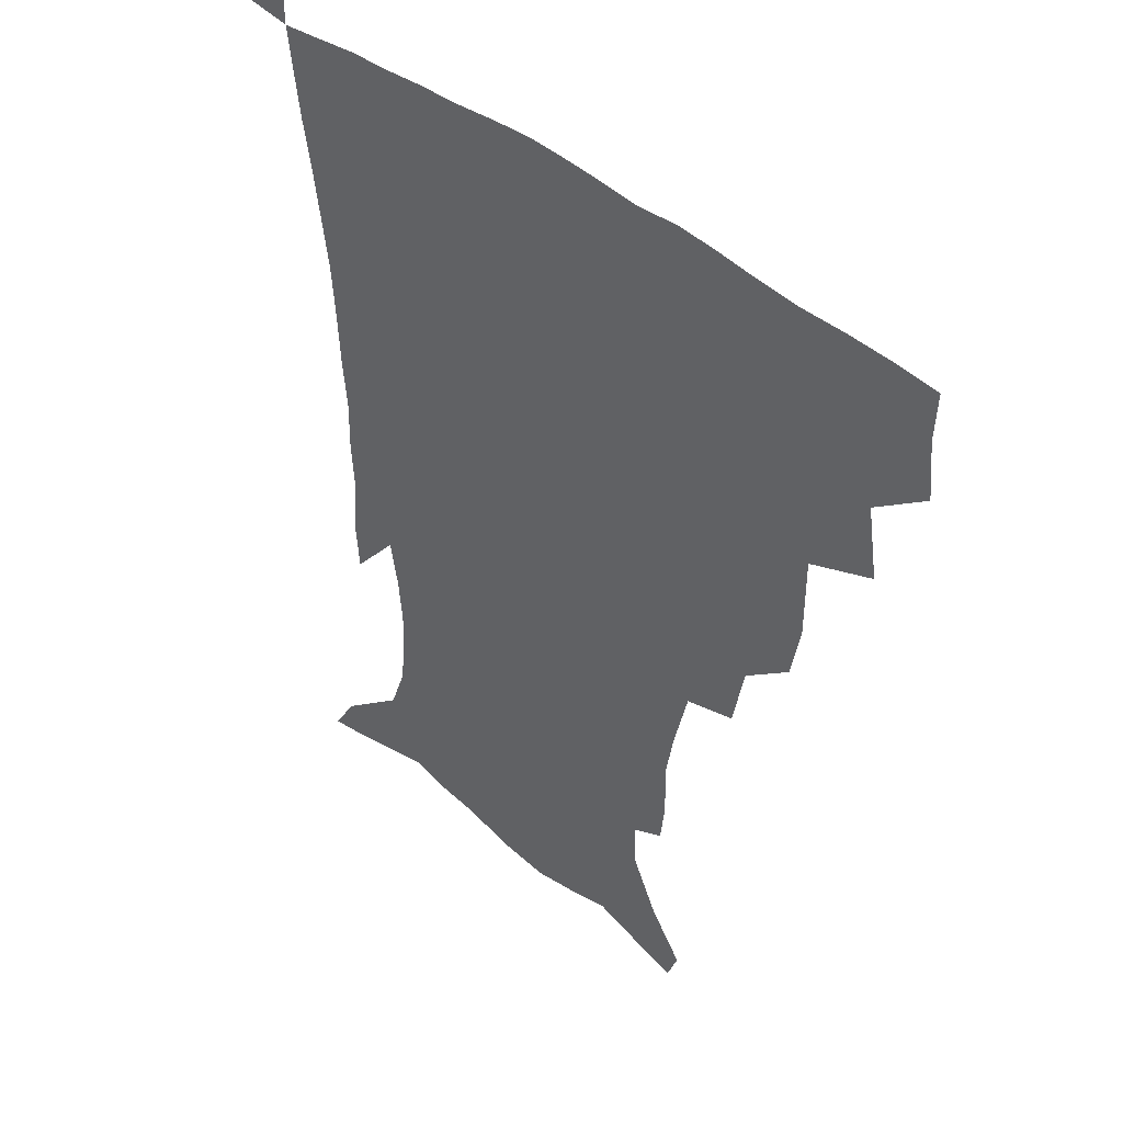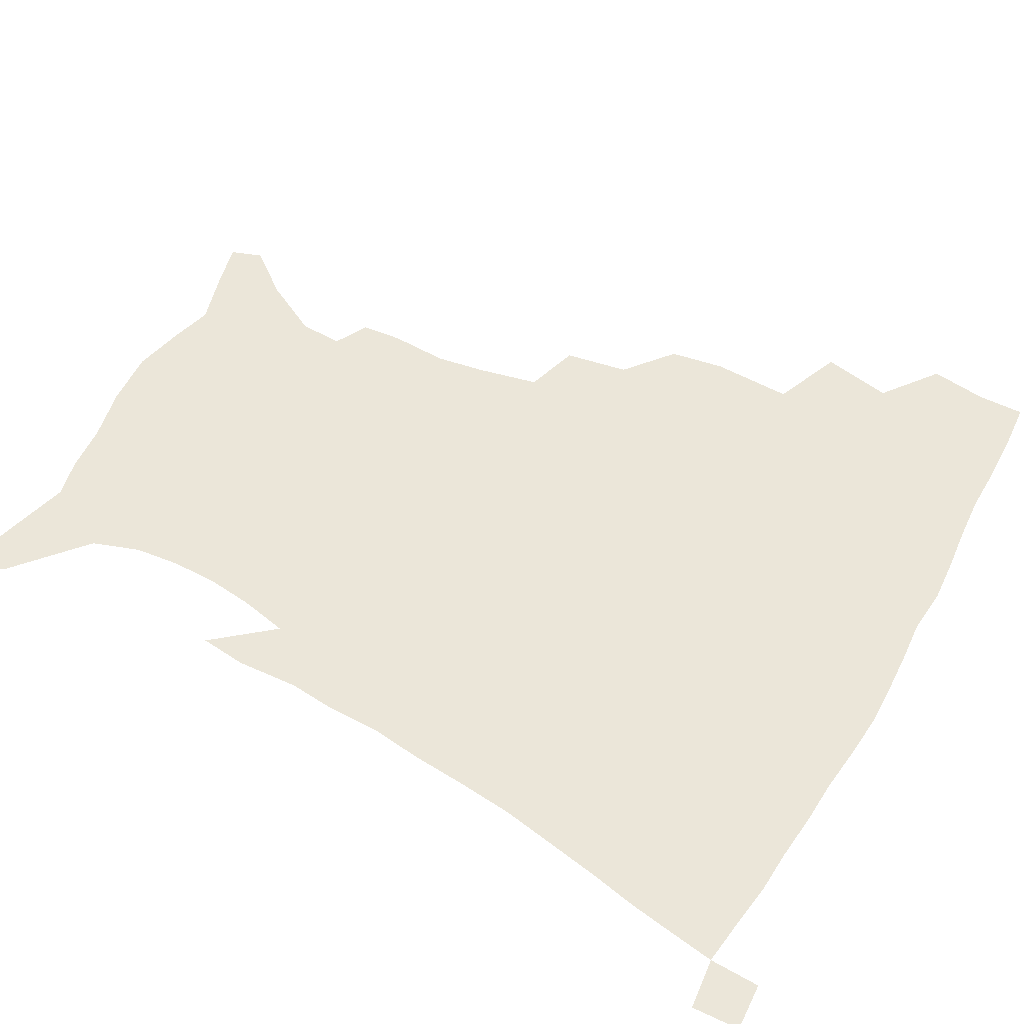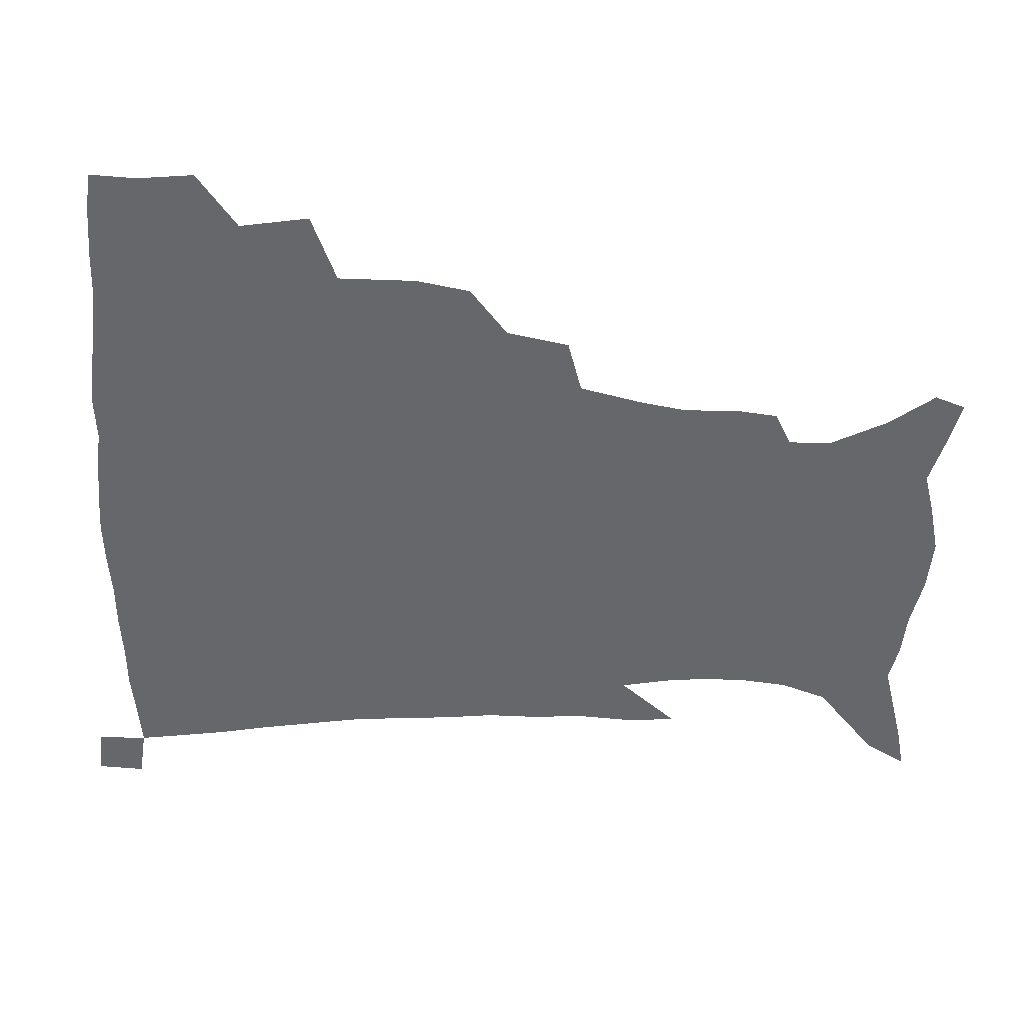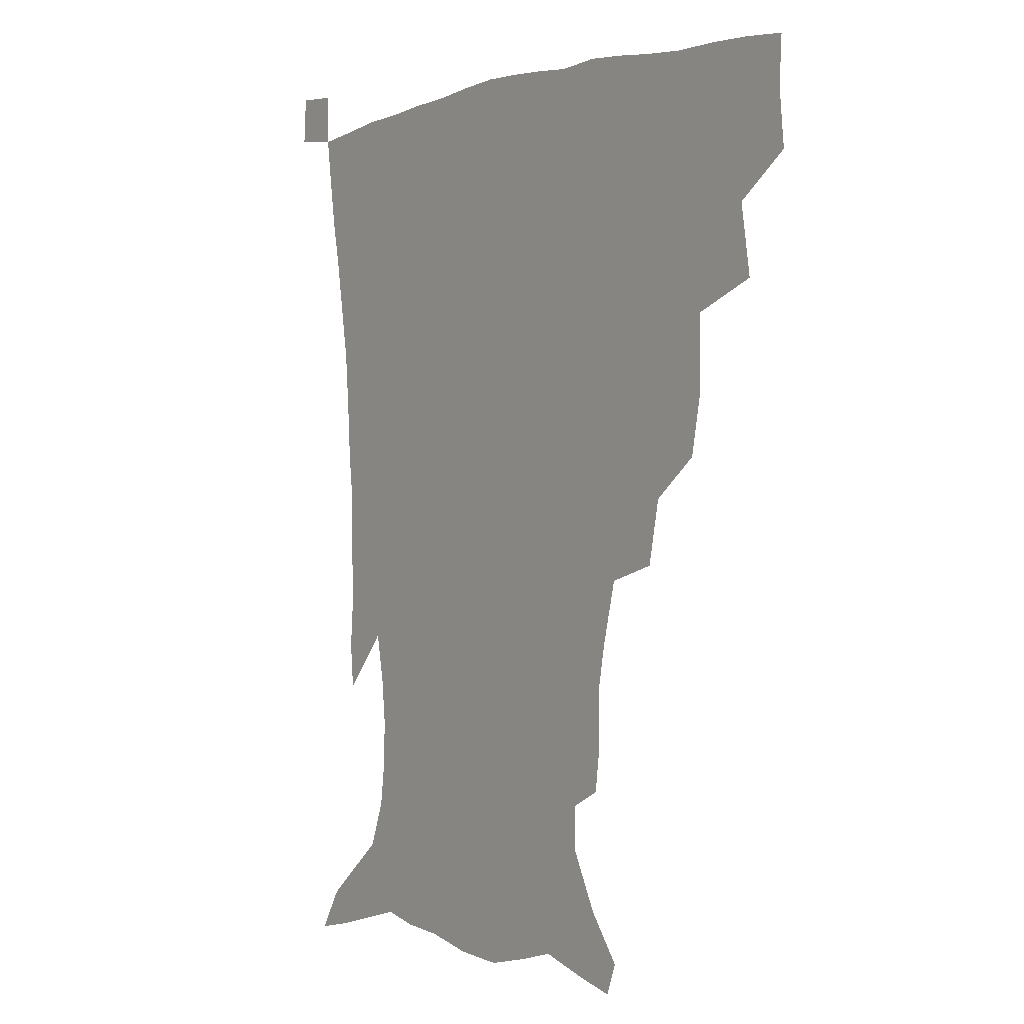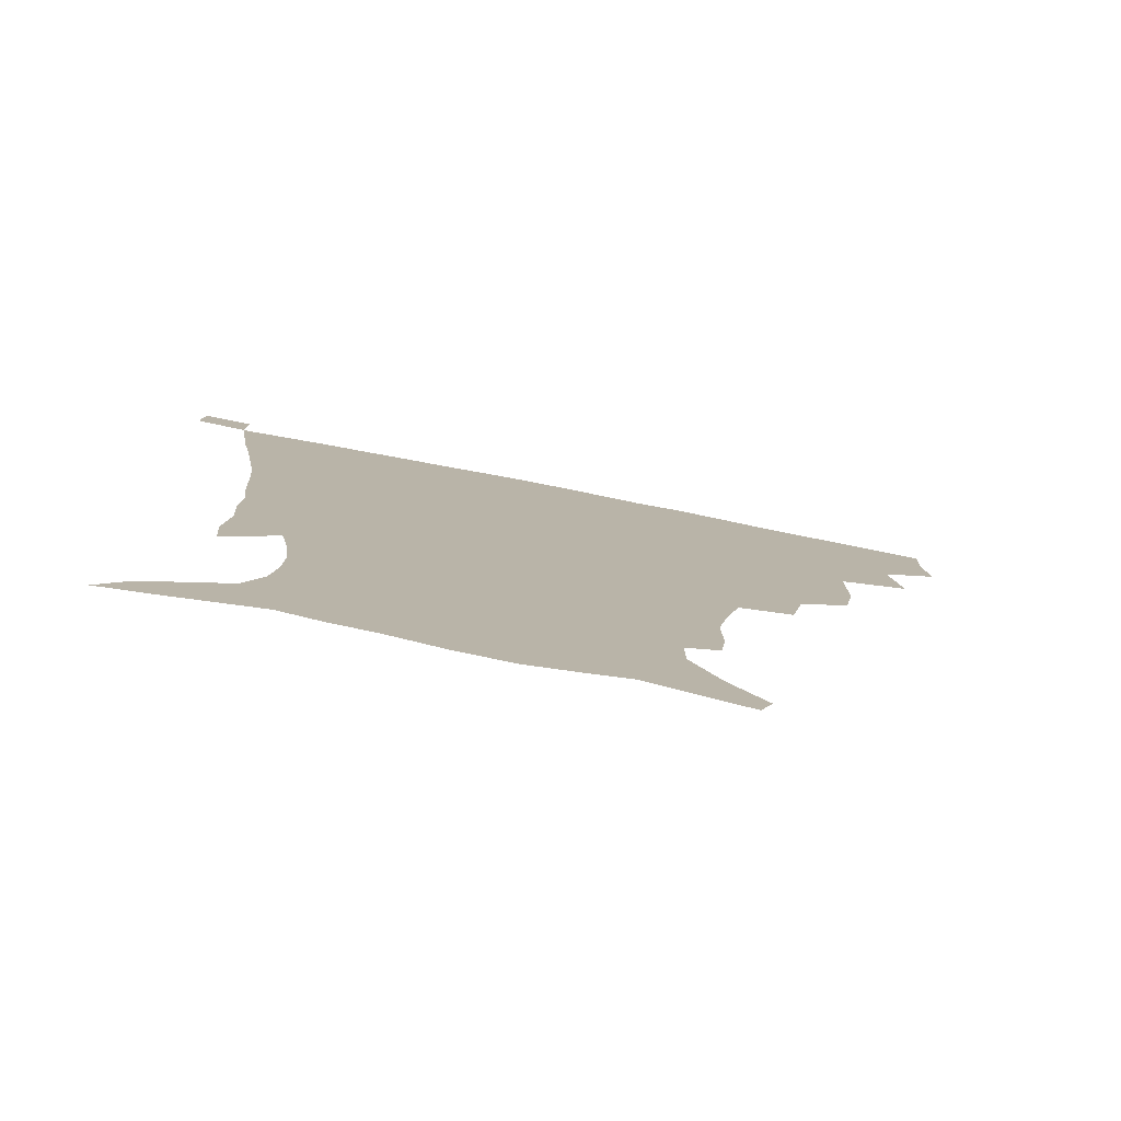
<metadata>
{"format":"obj","ext":"obj","renderer":"f3d","projection":"perspective","resolution":1024,"background":"white","views":[{"elev":42.2,"azim":-134.6,"up":"+Y"},{"elev":56.3,"azim":119.9,"up":"+Z"},{"elev":-52.2,"azim":-92.0,"up":"+Z"},{"elev":0.2,"azim":-126.7,"up":"+Y"},{"elev":-79.6,"azim":169.0,"up":"+Y"}]}
</metadata>
<code>
v 435.7 399.7 0
v 437.5 418.5 0
v 436.7 434.4 0
v 450.6 362.4 0
v 454.3 385.8 0
v 453.6 402.8 0
v 453.1 419.2 0
v 452.1 435.8 0
v 477.1 308.4 0
v 473.7 326.6 0
v 473.6 353.2 0
v 472.2 372.1 0
v 471.6 389.2 0
v 469.8 404.7 0
v 468.5 420.4 0
v 467.4 436.4 0
v 497.8 274 0
v 493.5 295.3 0
v 491.6 318.7 0
v 489.8 338.6 0
v 489.7 360.1 0
v 488.3 376.1 0
v 486.8 391.1 0
v 485.4 406 0
v 484.2 421 0
v 483.4 436.3 0
v 525.2 198.9 0
v 523.5 212.3 0
v 523.8 231.6 0
v 520.8 247.8 0
v 515.7 268.6 0
v 510.5 287.8 0
v 509.6 313.7 0
v 507.3 330.3 0
v 505.1 345.8 0
v 504.1 362.9 0
v 502.9 378 0
v 501.5 392.5 0
v 500.1 407.1 0
v 499.1 421.9 0
v 498.3 437.5 0
v 515.2 143.6 0
v 526.7 159.2 0
v 536.2 178.4 0
v 536.5 193 0
v 536.6 213 0
v 534.9 228 0
v 533.2 245.1 0
v 529.9 262.6 0
v 526.3 279.7 0
v 523.2 296.8 0
v 522.3 318.7 0
v 520.5 333.8 0
v 519.7 350.4 0
v 518.2 364.7 0
v 517.5 379.5 0
v 515.9 393.6 0
v 514.9 408 0
v 513.8 422.4 0
v 512.8 439.1 0
v 519.1 133.2 0
v 531.4 149.7 0
v 541.3 167.5 0
v 546 185 0
v 546.3 201.9 0
v 547.1 224.1 0
v 545.3 239.3 0
v 542.9 253.5 0
v 540 267.6 0
v 537.6 285.7 0
v 536.5 305.5 0
v 535.1 321.8 0
v 534.1 337.3 0
v 533.6 352.9 0
v 532.6 366.8 0
v 532.3 381 0
v 530.7 394.6 0
v 529.6 409 0
v 528.3 424.2 0
v 527.1 440.3 0
v 533.8 136.8 0
v 547.3 156.2 0
v 555.5 177.3 0
v 556.5 192.2 0
v 556.7 208.1 0
v 556.9 230.6 0
v 555.5 245.1 0
v 553.9 261.7 0
v 551.4 274.5 0
v 549.8 291.6 0
v 549 309.7 0
v 548.1 325 0
v 547.7 340.3 0
v 547.1 354.4 0
v 546.8 368.5 0
v 546 381.7 0
v 545.2 395.2 0
v 544.8 409 0
v 543.6 423.5 0
v 542.2 439.2 0
v 550.9 141.7 0
v 562.3 162.6 0
v 565.7 178.9 0
v 566.7 195.5 0
v 567.6 215.8 0
v 566.9 231.6 0
v 565.7 248.7 0
v 564.4 263.9 0
v 562.9 279.3 0
v 562 296.3 0
v 561.6 312.7 0
v 560.7 325.4 0
v 560.7 341.8 0
v 560.7 356.1 0
v 560.4 369.2 0
v 559.5 382.1 0
v 559.6 395.7 0
v 559.1 409.3 0
v 557.9 423.8 0
v 556.2 440.4 0
v 565.4 137.6 0
v 574.8 164.1 0
v 577.3 183.5 0
v 577.4 196.8 0
v 577.6 217.7 0
v 577.4 233.6 0
v 576.3 248.9 0
v 575.5 264.6 0
v 574.4 278.9 0
v 573.7 295.6 0
v 573.5 313.2 0
v 573.9 329.3 0
v 573.5 342 0
v 573.7 356.1 0
v 574.1 369.8 0
v 573.8 382.6 0
v 574.1 396 0
v 573.6 409.3 0
v 571.9 424.8 0
v 570.1 441.3 0
v 582.1 133.7 0
v 587.2 164.2 0
v 588.1 184.1 0
v 588.6 204.1 0
v 588.3 219.7 0
v 588 237.9 0
v 587.4 251.6 0
v 586.8 269.4 0
v 586.8 283.5 0
v 586 298.6 0
v 586 315.4 0
v 586.2 330 0
v 586.6 343.6 0
v 587 357.9 0
v 587.2 369.7 0
v 588.2 383.5 0
v 587.9 396.3 0
v 587.5 409.4 0
v 585.8 425.3 0
v 584 441.7 0
v 600.3 134.8 0
v 599.8 163 0
v 599.3 183.8 0
v 599.2 200.6 0
v 599 217.9 0
v 598.5 235.6 0
v 598.2 252.7 0
v 598.3 266.5 0
v 597.7 285.3 0
v 598 298.9 0
v 598 315 0
v 598.6 327.8 0
v 599.1 343.6 0
v 599.7 356.6 0
v 600.9 371 0
v 601.5 383.8 0
v 601.7 396.6 0
v 601.2 410.6 0
v 600.1 425.4 0
v 598.6 440.7 0
v 617.9 138.5 0
v 613.5 159.8 0
v 610.4 182.6 0
v 609.5 200.2 0
v 609.4 218.3 0
v 609 236.1 0
v 609.2 250.4 0
v 609.4 267 0
v 609.4 282.2 0
v 609.6 298.1 0
v 609.9 313.4 0
v 610.9 330.3 0
v 611.6 342.9 0
v 612.5 355.7 0
v 613.6 370.5 0
v 614.6 383.6 0
v 615.4 396.4 0
v 616.4 409.7 0
v 615.8 423.8 0
v 614.2 439.1 0
v 633.5 139.7 0
v 625.8 160.7 0
v 622.9 177.1 0
v 620 197 0
v 619 219 0
v 619.2 235.3 0
v 620 249 0
v 620.2 266.8 0
v 621.4 278.7 0
v 621.4 294.9 0
v 621.9 309.8 0
v 622.1 329.1 0
v 623.6 343 0
v 625 355.1 0
v 626.4 368.8 0
v 627.7 382.1 0
v 629 395.6 0
v 630.6 409.1 0
v 630.4 423 0
v 629.1 438.5 0
v 646.6 142.5 0
v 638.7 159 0
v 632.5 178.9 0
v 630.6 194.2 0
v 629.5 212.7 0
v 629.7 229.7 0
v 631.4 243.1 0
v 631.4 261.4 0
v 632.1 277.2 0
v 632.7 292.7 0
v 633.5 308.2 0
v 634.8 322.7 0
v 635.4 339.8 0
v 637.4 352.6 0
v 639 366.8 0
v 640.7 382 0
v 642.4 394.5 0
v 643.9 408.5 0
v 644.9 422 0
v 644.5 437.2 0
v 662.7 138 0
v 652.3 155.7 0
v 644.7 173.7 0
v 641.4 189.1 0
v 639.2 208.5 0
v 639.9 223 0
v 641.6 238.1 0
v 642.6 255.7 0
v 643 272.6 0
v 644.4 286.8 0
v 644.6 304.4 0
v 646.5 318.1 0
v 647.3 335 0
v 649.5 349.3 0
v 651.7 363.3 0
v 653.4 379.2 0
v 655.6 393.3 0
v 657.5 407.2 0
v 658.9 421 0
v 659.2 436.6 0
v 677.9 133.8 0
v 667 150.7 0
v 658.6 166.3 0
v 652.8 182.2 0
v 650.9 197.1 0
v 650.6 212.6 0
v 652.1 228.5 0
v 655.1 244.5 0
v 656.2 260.9 0
v 656.4 278.5 0
v 656.9 295.7 0
v 658.2 311.4 0
v 661.2 324.5 0
v 661.5 344 0
v 663.7 360 0
v 665.6 376.9 0
v 669.1 390.3 0
v 671.2 405.4 0
v 673.1 419.8 0
v 674.7 434.6 0
v 692.4 130.6 0
v 683.6 145.1 0
v 672.2 224.5 0
v 673.6 240.2 0
v 671.9 261.2 0
v 673 277.3 0
v 672.7 296.2 0
v 674.4 312.3 0
v 675.5 331 0
v 677 350 0
v 679.7 367.3 0
v 682.5 385.5 0
v 685.5 401.7 0
v 687.8 417.7 0
v 689.8 432.9 0
v 689.9 450 0
v 707 434.9 0
v 706 451.1 0
f 5 6 1
f 1 6 2
f 6 7 2
f 2 7 3
f 7 8 3
f 11 12 4
f 4 12 5
f 12 13 5
f 5 13 6
f 13 14 6
f 6 14 7
f 14 15 7
f 7 15 8
f 15 16 8
f 18 19 9
f 9 19 10
f 19 20 10
f 10 20 11
f 20 21 11
f 11 21 12
f 21 22 12
f 12 22 13
f 22 23 13
f 13 23 14
f 23 24 14
f 14 24 15
f 24 25 15
f 15 25 16
f 25 26 16
f 31 32 17
f 17 32 18
f 32 33 18
f 18 33 19
f 33 34 19
f 19 34 20
f 34 35 20
f 20 35 21
f 35 36 21
f 21 36 22
f 36 37 22
f 22 37 23
f 37 38 23
f 23 38 24
f 38 39 24
f 24 39 25
f 39 40 25
f 25 40 26
f 40 41 26
f 45 46 27
f 27 46 28
f 46 47 28
f 28 47 29
f 47 48 29
f 29 48 30
f 48 49 30
f 30 49 31
f 49 50 31
f 31 50 32
f 50 51 32
f 32 51 33
f 51 52 33
f 33 52 34
f 52 53 34
f 34 53 35
f 53 54 35
f 35 54 36
f 54 55 36
f 36 55 37
f 55 56 37
f 37 56 38
f 56 57 38
f 38 57 39
f 57 58 39
f 39 58 40
f 58 59 40
f 40 59 41
f 59 60 41
f 61 62 42
f 42 62 43
f 62 63 43
f 43 63 44
f 63 64 44
f 44 64 45
f 64 65 45
f 45 65 46
f 65 66 46
f 46 66 47
f 66 67 47
f 47 67 48
f 67 68 48
f 48 68 49
f 68 69 49
f 49 69 50
f 69 70 50
f 50 70 51
f 70 71 51
f 51 71 52
f 71 72 52
f 52 72 53
f 72 73 53
f 53 73 54
f 73 74 54
f 54 74 55
f 74 75 55
f 55 75 56
f 75 76 56
f 56 76 57
f 76 77 57
f 57 77 58
f 77 78 58
f 58 78 59
f 78 79 59
f 59 79 60
f 79 80 60
f 61 81 62
f 81 82 62
f 62 82 63
f 82 83 63
f 63 83 64
f 83 84 64
f 64 84 65
f 84 85 65
f 65 85 66
f 85 86 66
f 66 86 67
f 86 87 67
f 67 87 68
f 87 88 68
f 68 88 69
f 88 89 69
f 69 89 70
f 89 90 70
f 70 90 71
f 90 91 71
f 71 91 72
f 91 92 72
f 72 92 73
f 92 93 73
f 73 93 74
f 93 94 74
f 74 94 75
f 94 95 75
f 75 95 76
f 95 96 76
f 76 96 77
f 96 97 77
f 77 97 78
f 97 98 78
f 78 98 79
f 98 99 79
f 79 99 80
f 99 100 80
f 81 101 82
f 101 102 82
f 82 102 83
f 102 103 83
f 83 103 84
f 103 104 84
f 84 104 85
f 104 105 85
f 85 105 86
f 105 106 86
f 86 106 87
f 106 107 87
f 87 107 88
f 107 108 88
f 88 108 89
f 108 109 89
f 89 109 90
f 109 110 90
f 90 110 91
f 110 111 91
f 91 111 92
f 111 112 92
f 92 112 93
f 112 113 93
f 93 113 94
f 113 114 94
f 94 114 95
f 114 115 95
f 95 115 96
f 115 116 96
f 96 116 97
f 116 117 97
f 97 117 98
f 117 118 98
f 98 118 99
f 118 119 99
f 99 119 100
f 119 120 100
f 101 121 102
f 121 122 102
f 102 122 103
f 122 123 103
f 103 123 104
f 123 124 104
f 104 124 105
f 124 125 105
f 105 125 106
f 125 126 106
f 106 126 107
f 126 127 107
f 107 127 108
f 127 128 108
f 108 128 109
f 128 129 109
f 109 129 110
f 129 130 110
f 110 130 111
f 130 131 111
f 111 131 112
f 131 132 112
f 112 132 113
f 132 133 113
f 113 133 114
f 133 134 114
f 114 134 115
f 134 135 115
f 115 135 116
f 135 136 116
f 116 136 117
f 136 137 117
f 117 137 118
f 137 138 118
f 118 138 119
f 138 139 119
f 119 139 120
f 139 140 120
f 121 141 122
f 141 142 122
f 122 142 123
f 142 143 123
f 123 143 124
f 143 144 124
f 124 144 125
f 144 145 125
f 125 145 126
f 145 146 126
f 126 146 127
f 146 147 127
f 127 147 128
f 147 148 128
f 128 148 129
f 148 149 129
f 129 149 130
f 149 150 130
f 130 150 131
f 150 151 131
f 131 151 132
f 151 152 132
f 132 152 133
f 152 153 133
f 133 153 134
f 153 154 134
f 134 154 135
f 154 155 135
f 135 155 136
f 155 156 136
f 136 156 137
f 156 157 137
f 137 157 138
f 157 158 138
f 138 158 139
f 158 159 139
f 139 159 140
f 159 160 140
f 141 161 142
f 161 162 142
f 142 162 143
f 162 163 143
f 143 163 144
f 163 164 144
f 144 164 145
f 164 165 145
f 145 165 146
f 165 166 146
f 146 166 147
f 166 167 147
f 147 167 148
f 167 168 148
f 148 168 149
f 168 169 149
f 149 169 150
f 169 170 150
f 150 170 151
f 170 171 151
f 151 171 152
f 171 172 152
f 152 172 153
f 172 173 153
f 153 173 154
f 173 174 154
f 154 174 155
f 174 175 155
f 155 175 156
f 175 176 156
f 156 176 157
f 176 177 157
f 157 177 158
f 177 178 158
f 158 178 159
f 178 179 159
f 159 179 160
f 179 180 160
f 161 181 162
f 181 182 162
f 162 182 163
f 182 183 163
f 163 183 164
f 183 184 164
f 164 184 165
f 184 185 165
f 165 185 166
f 185 186 166
f 166 186 167
f 186 187 167
f 167 187 168
f 187 188 168
f 168 188 169
f 188 189 169
f 169 189 170
f 189 190 170
f 170 190 171
f 190 191 171
f 171 191 172
f 191 192 172
f 172 192 173
f 192 193 173
f 173 193 174
f 193 194 174
f 174 194 175
f 194 195 175
f 175 195 176
f 195 196 176
f 176 196 177
f 196 197 177
f 177 197 178
f 197 198 178
f 178 198 179
f 198 199 179
f 179 199 180
f 199 200 180
f 181 201 182
f 201 202 182
f 182 202 183
f 202 203 183
f 183 203 184
f 203 204 184
f 184 204 185
f 204 205 185
f 185 205 186
f 205 206 186
f 186 206 187
f 206 207 187
f 187 207 188
f 207 208 188
f 188 208 189
f 208 209 189
f 189 209 190
f 209 210 190
f 190 210 191
f 210 211 191
f 191 211 192
f 211 212 192
f 192 212 193
f 212 213 193
f 193 213 194
f 213 214 194
f 194 214 195
f 214 215 195
f 195 215 196
f 215 216 196
f 196 216 197
f 216 217 197
f 197 217 198
f 217 218 198
f 198 218 199
f 218 219 199
f 199 219 200
f 219 220 200
f 201 221 202
f 221 222 202
f 202 222 203
f 222 223 203
f 203 223 204
f 223 224 204
f 204 224 205
f 224 225 205
f 205 225 206
f 225 226 206
f 206 226 207
f 226 227 207
f 207 227 208
f 227 228 208
f 208 228 209
f 228 229 209
f 209 229 210
f 229 230 210
f 210 230 211
f 230 231 211
f 211 231 212
f 231 232 212
f 212 232 213
f 232 233 213
f 213 233 214
f 233 234 214
f 214 234 215
f 234 235 215
f 215 235 216
f 235 236 216
f 216 236 217
f 236 237 217
f 217 237 218
f 237 238 218
f 218 238 219
f 238 239 219
f 219 239 220
f 239 240 220
f 221 241 222
f 241 242 222
f 222 242 223
f 242 243 223
f 223 243 224
f 243 244 224
f 224 244 225
f 244 245 225
f 225 245 226
f 245 246 226
f 226 246 227
f 246 247 227
f 227 247 228
f 247 248 228
f 228 248 229
f 248 249 229
f 229 249 230
f 249 250 230
f 230 250 231
f 250 251 231
f 231 251 232
f 251 252 232
f 232 252 233
f 252 253 233
f 233 253 234
f 253 254 234
f 234 254 235
f 254 255 235
f 235 255 236
f 255 256 236
f 236 256 237
f 256 257 237
f 237 257 238
f 257 258 238
f 238 258 239
f 258 259 239
f 239 259 240
f 259 260 240
f 241 261 242
f 261 262 242
f 242 262 243
f 262 263 243
f 243 263 244
f 263 264 244
f 244 264 245
f 264 265 245
f 245 265 246
f 265 266 246
f 246 266 247
f 266 267 247
f 247 267 248
f 267 268 248
f 248 268 249
f 268 269 249
f 249 269 250
f 269 270 250
f 250 270 251
f 270 271 251
f 251 271 252
f 271 272 252
f 252 272 253
f 272 273 253
f 253 273 254
f 273 274 254
f 254 274 255
f 274 275 255
f 255 275 256
f 275 276 256
f 256 276 257
f 276 277 257
f 257 277 258
f 277 278 258
f 258 278 259
f 278 279 259
f 259 279 260
f 279 280 260
f 261 281 262
f 281 282 262
f 262 282 263
f 268 283 269
f 283 284 269
f 269 284 270
f 284 285 270
f 270 285 271
f 285 286 271
f 271 286 272
f 286 287 272
f 272 287 273
f 287 288 273
f 273 288 274
f 288 289 274
f 274 289 275
f 289 290 275
f 275 290 276
f 290 291 276
f 276 291 277
f 291 292 277
f 277 292 278
f 292 293 278
f 278 293 279
f 293 294 279
f 279 294 280
f 294 295 280
f 295 297 296
f 297 298 296

</code>
